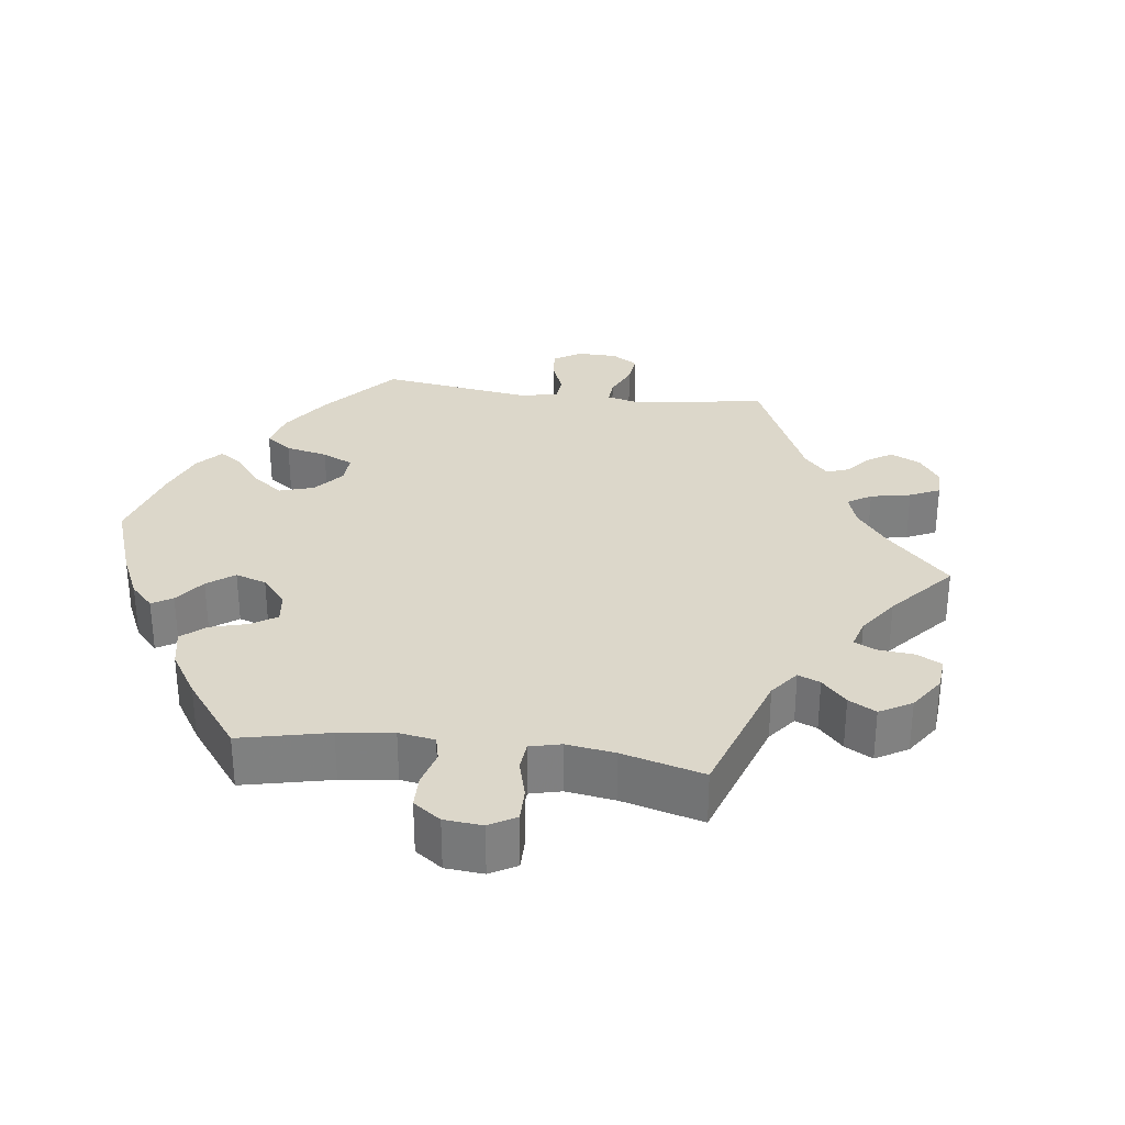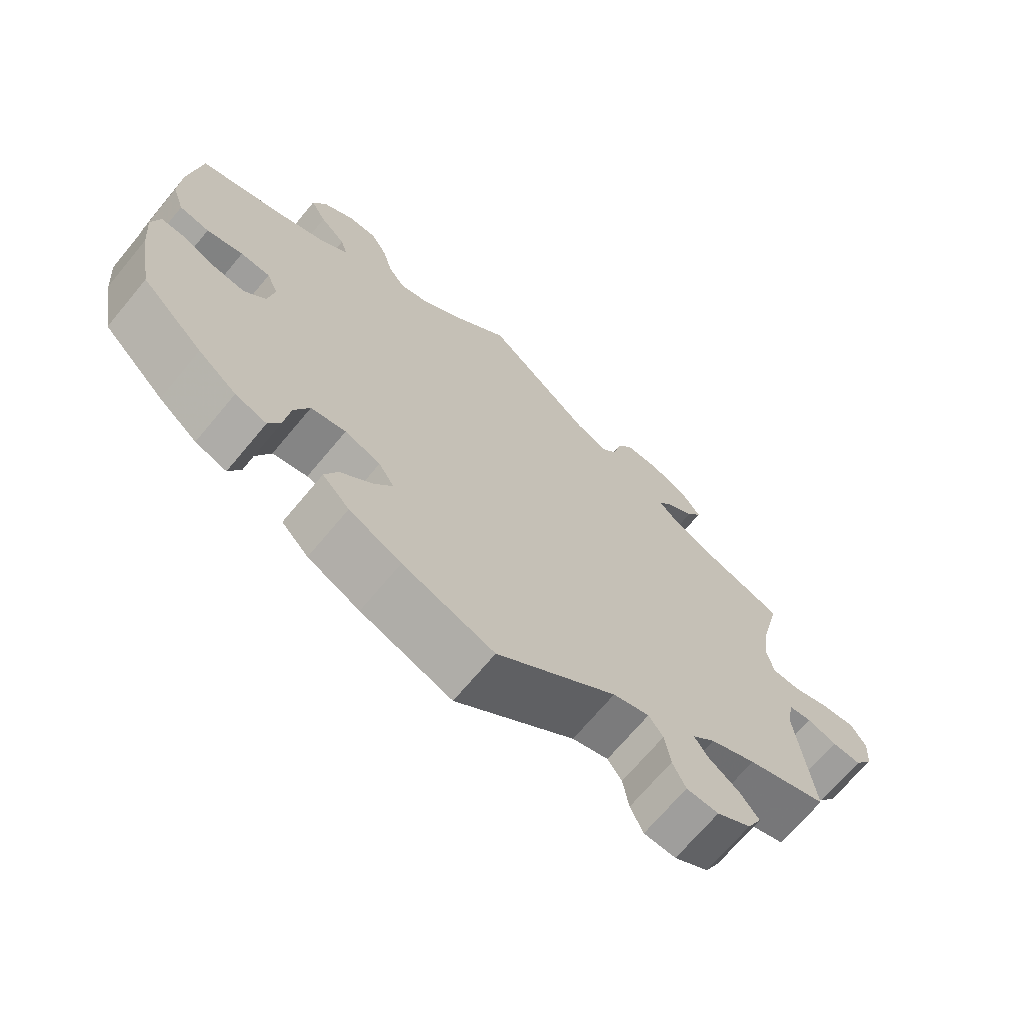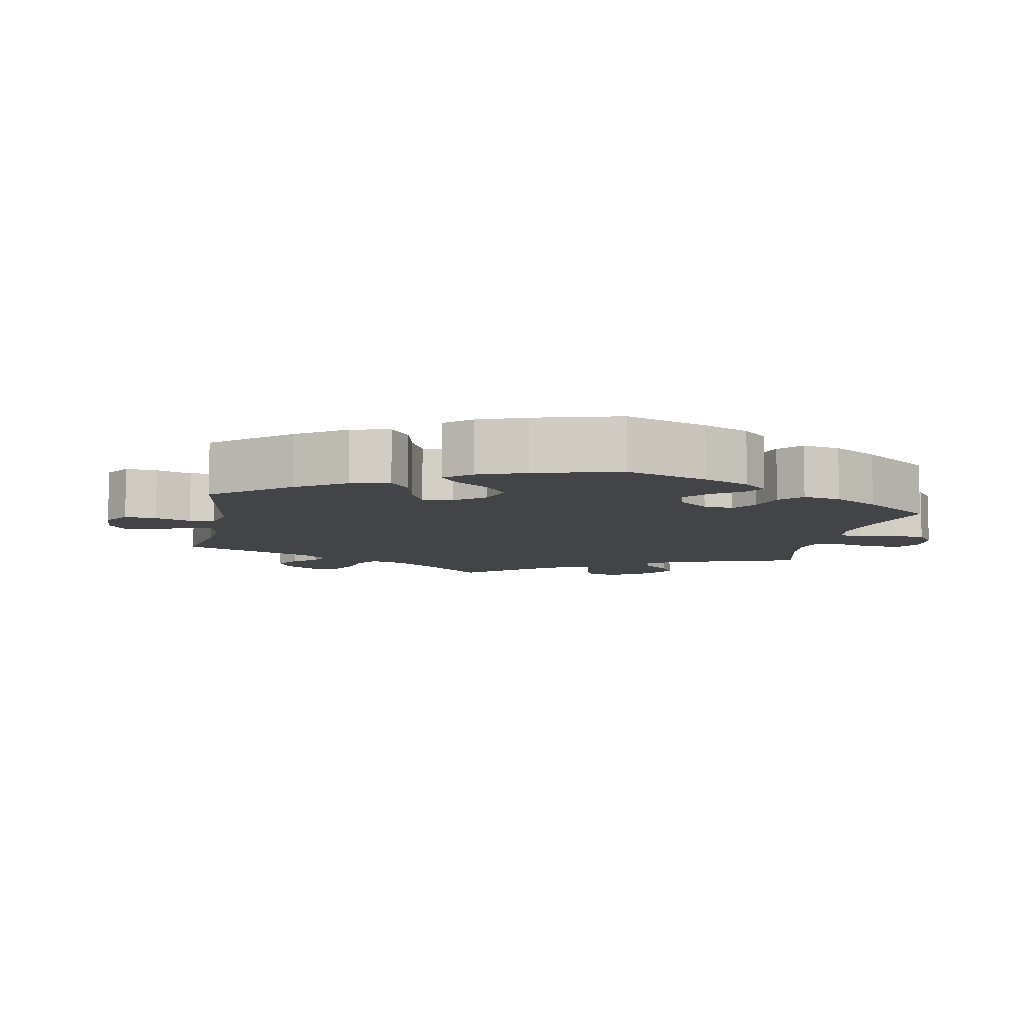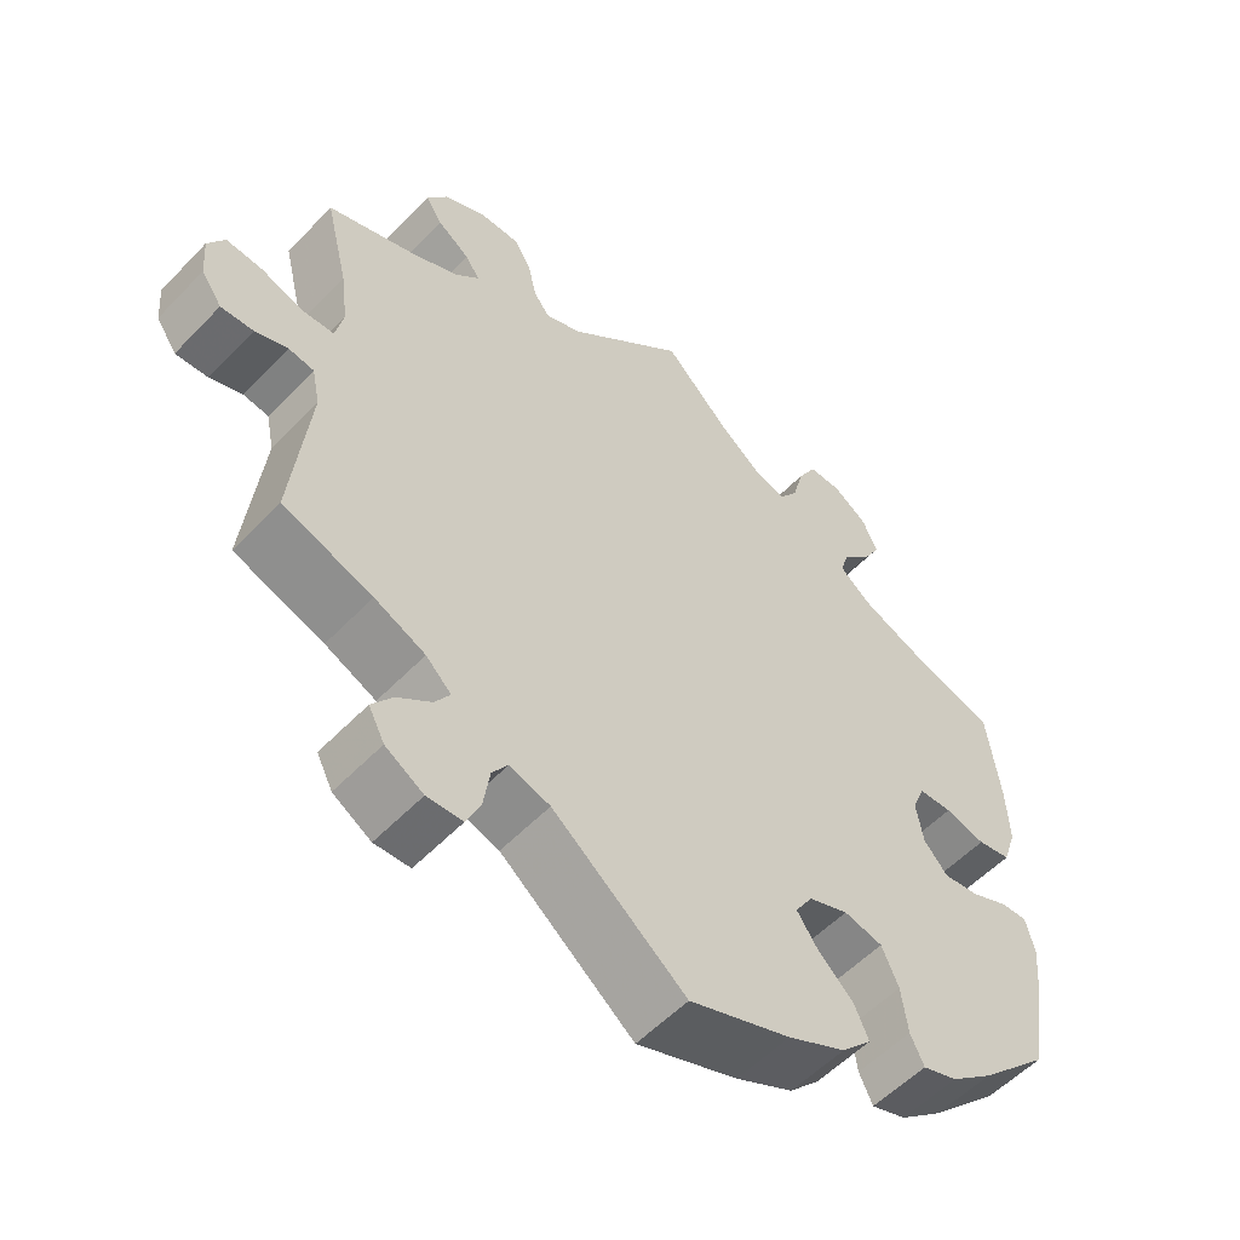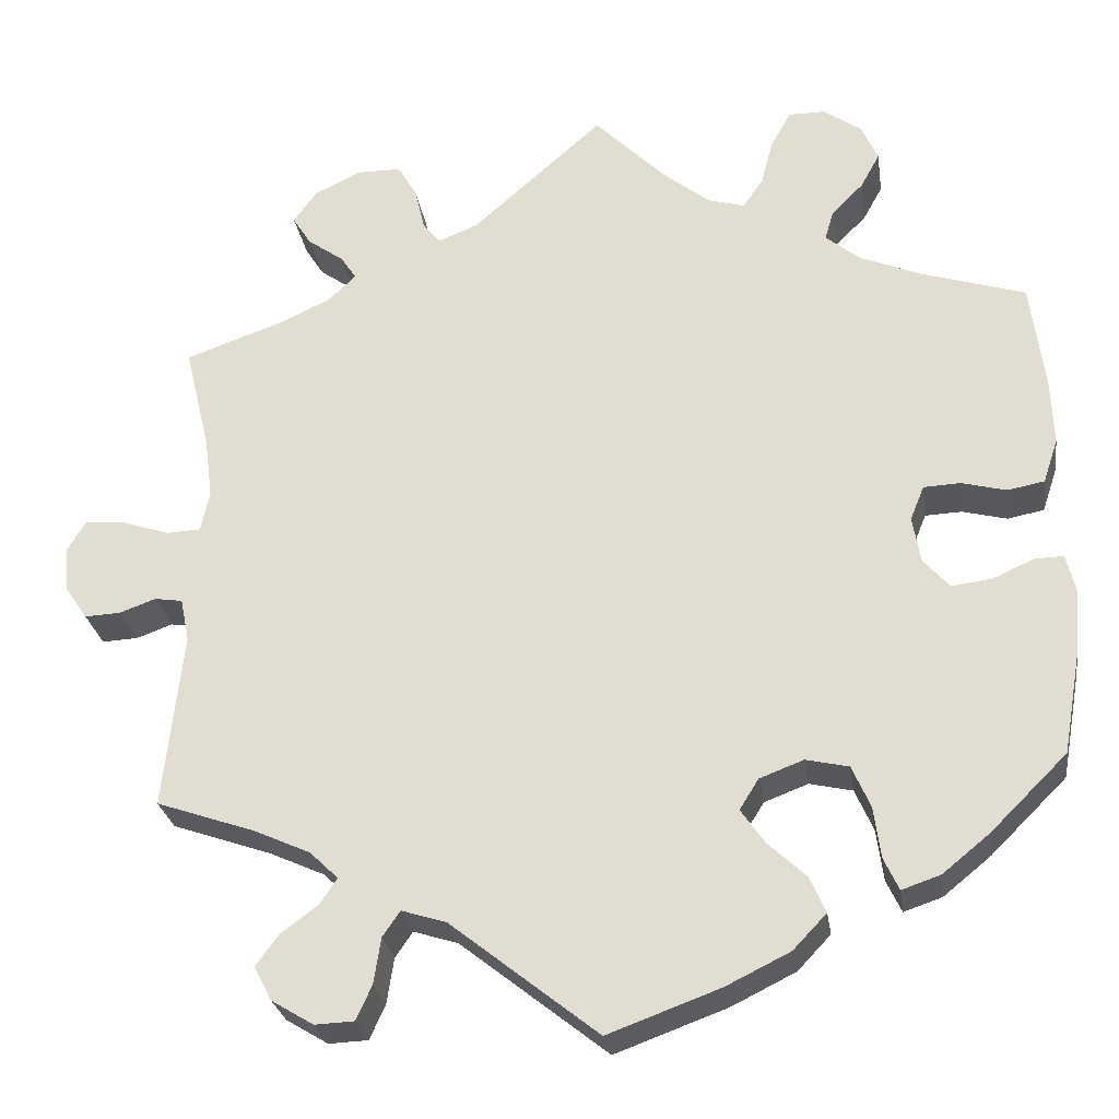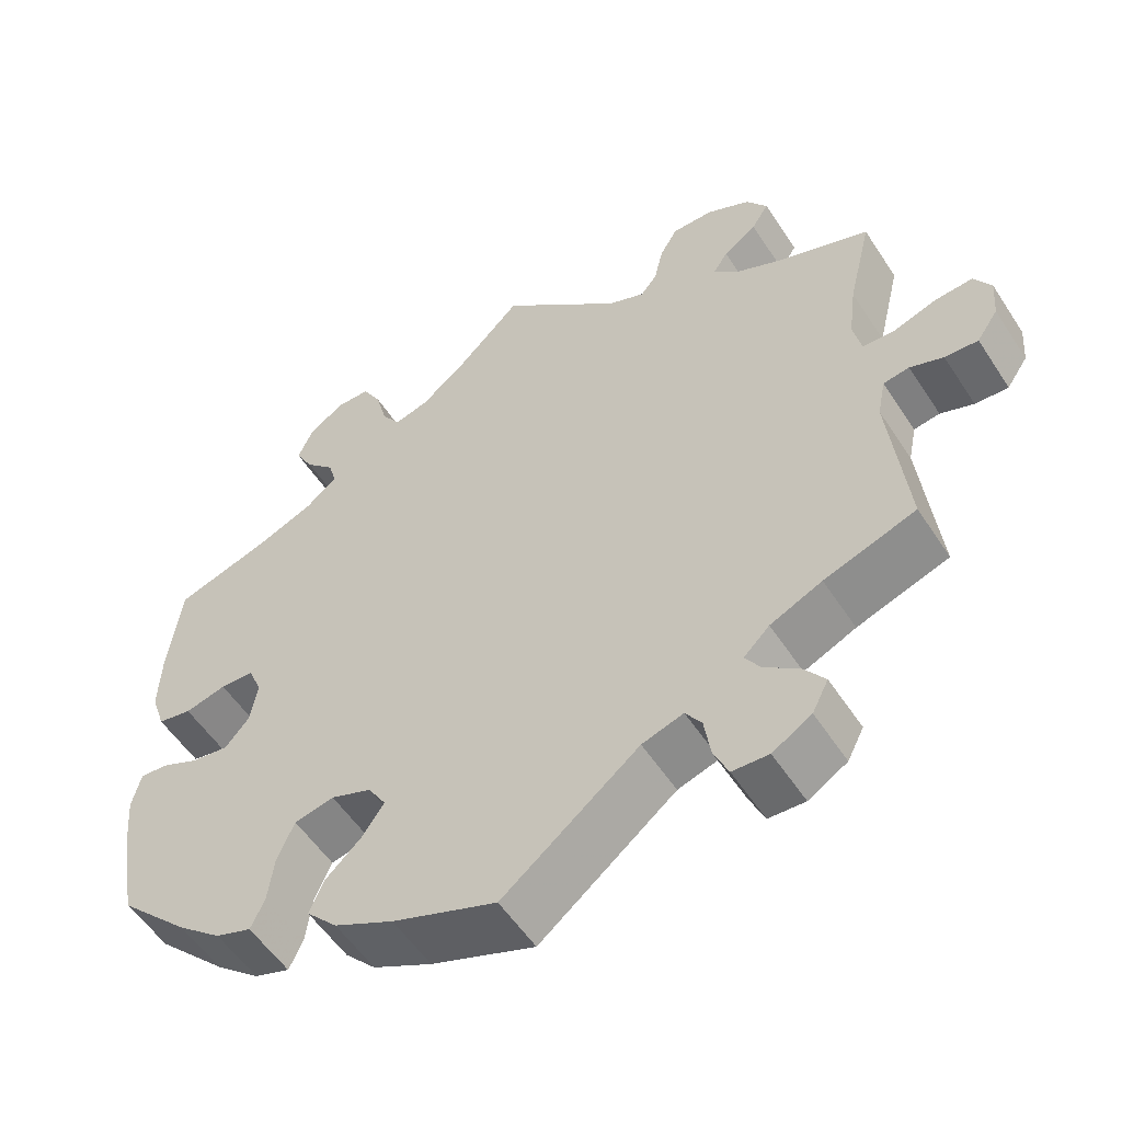
<metadata>
{"format":"obj","ext":"obj","renderer":"f3d","projection":"perspective","resolution":1024,"background":"white","views":[{"elev":30.4,"azim":-22.5,"up":"+Y"},{"elev":-69.5,"azim":-39.8,"up":"+Z"},{"elev":-8.0,"azim":-130.8,"up":"+Y"},{"elev":-55.2,"azim":137.3,"up":"+Z"},{"elev":-26.7,"azim":-171.6,"up":"+Z"},{"elev":-54.5,"azim":32.5,"up":"+Z"}]}
</metadata>
<code>
v -0.382 0.07 0.326
v -0.312 0.07 0.355
v -0.273 0.07 0.387
v -0.283 0.07 0.421
v -0.319 0.07 0.457
v -0.341 0.07 0.497
v -0.322 0.07 0.539
v -0.279 0.07 0.569
v -0.237 0.07 0.569
v -0.214 0.07 0.528
v -0.2 0.07 0.475
v -0.177 0.07 0.442
v -0.135 0.07 0.454
v -0.082 0.07 0.496
v 0 0.07 0.578
v 0.149 0.07 0.446
v 0.195 0.07 0.427
v 0.215 0.07 0.453
v 0.226 0.07 0.501
v 0.248 0.07 0.538
v 0.299 0.07 0.538
v 0.352 0.07 0.512
v 0.378 0.07 0.475
v 0.357 0.07 0.442
v 0.316 0.07 0.413
v 0.298 0.07 0.386
v 0.329 0.07 0.356
v 0.389 0.07 0.328
v 0.5 0.07 0.289
v 0.471 0.07 0.169
v 0.462 0.07 0.099
v 0.472 0.07 0.053
v 0.511 0.07 0.051
v 0.565 0.07 0.069
v 0.611 0.07 0.073
v 0.632 0.07 0.038
v 0.628 0.07 -0.013
v 0.602 0.07 -0.051
v 0.561 0.07 -0.049
v 0.52 0.07 -0.034
v 0.488 0.07 -0.039
v 0.478 0.07 -0.088
v 0.5 0.07 -0.289
v 0.387 0.07 -0.328
v 0.323 0.07 -0.357
v 0.291 0.07 -0.388
v 0.31 0.07 -0.417
v 0.353 0.07 -0.449
v 0.379 0.07 -0.484
v 0.359 0.07 -0.523
v 0.311 0.07 -0.552
v 0.266 0.07 -0.55
v 0.248 0.07 -0.51
v 0.24 0.07 -0.458
v 0.22 0.07 -0.429
v 0.169 0.07 -0.445
v 0.001 0.07 -0.578
v -0.127 0.07 -0.531
v -0.2 0.07 -0.495
v -0.238 0.07 -0.455
v -0.22 0.07 -0.414
v -0.176 0.07 -0.373
v -0.149 0.07 -0.334
v -0.171 0.07 -0.299
v -0.221 0.07 -0.28
v -0.27 0.07 -0.291
v -0.291 0.07 -0.339
v -0.299 0.07 -0.398
v -0.316 0.07 -0.434
v -0.36 0.07 -0.419
v -0.414 0.07 -0.375
v -0.501 0.07 -0.289
v -0.522 0.07 -0.17
v -0.528 0.07 -0.1
v -0.517 0.07 -0.055
v -0.484 0.07 -0.056
v -0.437 0.07 -0.077
v -0.391 0.07 -0.083
v -0.361 0.07 -0.049
v -0.352 0.07 0.004
v -0.368 0.07 0.043
v -0.41 0.07 0.045
v -0.461 0.07 0.032
v -0.503 0.07 0.04
v -0.52 0.07 0.091
v -0.517 0.07 0.166
v -0.501 0.07 0.289
v -0.382 0 0.326
v -0.312 0 0.355
v -0.273 0 0.387
v -0.283 0 0.421
v -0.319 0 0.457
v -0.341 0 0.497
v -0.322 0 0.539
v -0.279 0 0.569
v -0.237 0 0.569
v -0.214 0 0.528
v -0.2 0 0.475
v -0.177 0 0.442
v -0.135 0 0.454
v -0.082 0 0.496
v 0 0 0.578
v 0.149 0 0.446
v 0.195 0 0.427
v 0.215 0 0.453
v 0.226 0 0.501
v 0.248 0 0.538
v 0.299 0 0.538
v 0.352 0 0.512
v 0.378 0 0.475
v 0.357 0 0.442
v 0.316 0 0.413
v 0.298 0 0.386
v 0.329 0 0.356
v 0.389 0 0.328
v 0.5 0 0.289
v 0.471 0 0.169
v 0.462 0 0.099
v 0.472 0 0.053
v 0.511 0 0.051
v 0.565 0 0.069
v 0.611 0 0.073
v 0.632 0 0.038
v 0.628 0 -0.013
v 0.602 0 -0.051
v 0.561 0 -0.049
v 0.52 0 -0.034
v 0.488 0 -0.039
v 0.478 0 -0.088
v 0.5 0 -0.289
v 0.387 0 -0.328
v 0.323 0 -0.357
v 0.291 0 -0.388
v 0.31 0 -0.417
v 0.353 0 -0.449
v 0.379 0 -0.484
v 0.359 0 -0.523
v 0.311 0 -0.552
v 0.266 0 -0.55
v 0.248 0 -0.51
v 0.24 0 -0.458
v 0.22 0 -0.429
v 0.169 0 -0.445
v 0.001 0 -0.578
v -0.127 0 -0.531
v -0.2 0 -0.495
v -0.238 0 -0.455
v -0.22 0 -0.414
v -0.176 0 -0.373
v -0.149 0 -0.334
v -0.171 0 -0.299
v -0.221 0 -0.28
v -0.27 0 -0.291
v -0.291 0 -0.339
v -0.299 0 -0.398
v -0.316 0 -0.434
v -0.36 0 -0.419
v -0.414 0 -0.375
v -0.501 0 -0.289
v -0.522 0 -0.17
v -0.528 0 -0.1
v -0.517 0 -0.055
v -0.484 0 -0.056
v -0.437 0 -0.077
v -0.391 0 -0.083
v -0.361 0 -0.049
v -0.352 0 0.004
v -0.368 0 0.043
v -0.41 0 0.045
v -0.461 0 0.032
v -0.503 0 0.04
v -0.52 0 0.091
v -0.517 0 0.166
v -0.501 0 0.289
f 86 87 1
f 85 86 1 2
f 82 83 84 85
f 81 82 85 2
f 80 81 2 3
f 79 80 3
f 74 75 76 77
f 74 77 78
f 73 74 78
f 72 73 78
f 71 72 78 79
f 67 68 69 70
f 66 67 70 71
f 59 60 61 62
f 59 62 63
f 56 57 58 59
f 55 56 59 63
f 51 52 53 54
f 51 54 55
f 50 51 55
f 47 48 49 50
f 46 47 50 55
f 45 46 55 63
f 42 43 44
f 41 42 44 45
f 37 38 39 40
f 37 40 41
f 36 37 41
f 33 34 35 36
f 32 33 36 41
f 31 32 41 45
f 28 29 30
f 27 28 30 31
f 26 27 31 45
f 22 23 24 25
f 22 25 26
f 21 22 26
f 18 19 20 21
f 17 18 21 26
f 14 15 16
f 13 14 16 17
f 12 13 17 26
f 8 9 10 11
f 8 11 12
f 7 8 12
f 4 5 6 7
f 4 7 12
f 3 4 12 26
f 66 71 79 3
f 65 66 3 26
f 64 65 26 45
f 45 63 64
f 88 174 173
f 89 88 173 172
f 172 171 170 169
f 89 172 169 168
f 90 89 168 167
f 90 167 166
f 164 163 162 161
f 165 164 161
f 165 161 160
f 165 160 159
f 166 165 159 158
f 157 156 155 154
f 158 157 154 153
f 149 148 147 146
f 150 149 146
f 146 145 144 143
f 150 146 143 142
f 141 140 139 138
f 142 141 138
f 142 138 137
f 137 136 135 134
f 142 137 134 133
f 150 142 133 132
f 131 130 129
f 132 131 129 128
f 127 126 125 124
f 128 127 124
f 128 124 123
f 123 122 121 120
f 128 123 120 119
f 132 128 119 118
f 117 116 115
f 118 117 115 114
f 132 118 114 113
f 112 111 110 109
f 113 112 109
f 113 109 108
f 108 107 106 105
f 113 108 105 104
f 103 102 101
f 104 103 101 100
f 113 104 100 99
f 98 97 96 95
f 99 98 95
f 99 95 94
f 94 93 92 91
f 99 94 91
f 113 99 91 90
f 90 166 158 153
f 113 90 153 152
f 132 113 152 151
f 151 150 132
f 1 88 89 2
f 2 89 90 3
f 3 90 91 4
f 4 91 92 5
f 5 92 93 6
f 6 93 94 7
f 7 94 95 8
f 8 95 96 9
f 9 96 97 10
f 10 97 98 11
f 11 98 99 12
f 12 99 100 13
f 13 100 101 14
f 14 101 102 15
f 15 102 103 16
f 16 103 104 17
f 17 104 105 18
f 18 105 106 19
f 19 106 107 20
f 20 107 108 21
f 21 108 109 22
f 22 109 110 23
f 23 110 111 24
f 24 111 112 25
f 25 112 113 26
f 26 113 114 27
f 27 114 115 28
f 28 115 116 29
f 29 116 117 30
f 30 117 118 31
f 31 118 119 32
f 32 119 120 33
f 33 120 121 34
f 34 121 122 35
f 35 122 123 36
f 36 123 124 37
f 37 124 125 38
f 38 125 126 39
f 39 126 127 40
f 40 127 128 41
f 41 128 129 42
f 42 129 130 43
f 43 130 131 44
f 44 131 132 45
f 45 132 133 46
f 46 133 134 47
f 47 134 135 48
f 48 135 136 49
f 49 136 137 50
f 50 137 138 51
f 51 138 139 52
f 52 139 140 53
f 53 140 141 54
f 54 141 142 55
f 55 142 143 56
f 56 143 144 57
f 57 144 145 58
f 58 145 146 59
f 59 146 147 60
f 60 147 148 61
f 61 148 149 62
f 62 149 150 63
f 63 150 151 64
f 64 151 152 65
f 65 152 153 66
f 66 153 154 67
f 67 154 155 68
f 68 155 156 69
f 69 156 157 70
f 70 157 158 71
f 71 158 159 72
f 72 159 160 73
f 73 160 161 74
f 74 161 162 75
f 75 162 163 76
f 76 163 164 77
f 77 164 165 78
f 78 165 166 79
f 79 166 167 80
f 80 167 168 81
f 81 168 169 82
f 82 169 170 83
f 83 170 171 84
f 84 171 172 85
f 85 172 173 86
f 86 173 174 87
f 87 174 88 1

</code>
